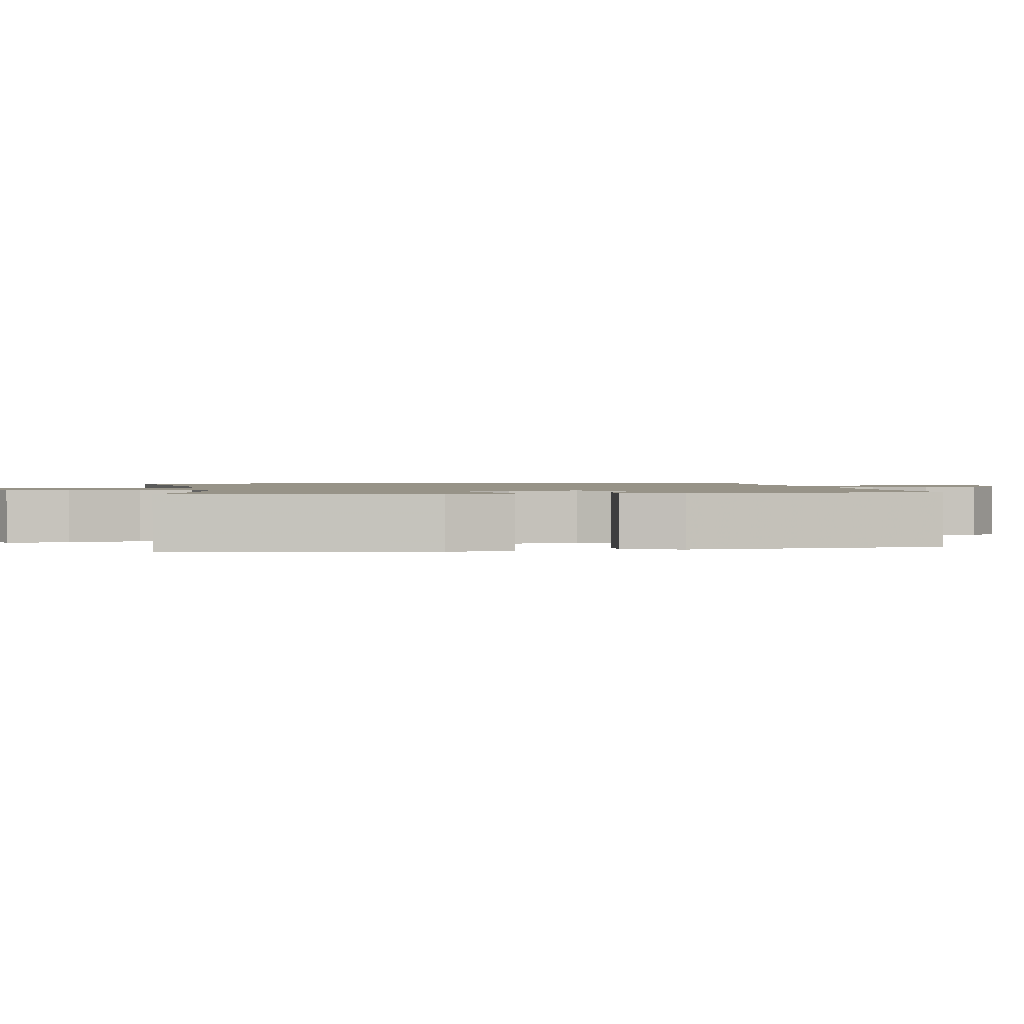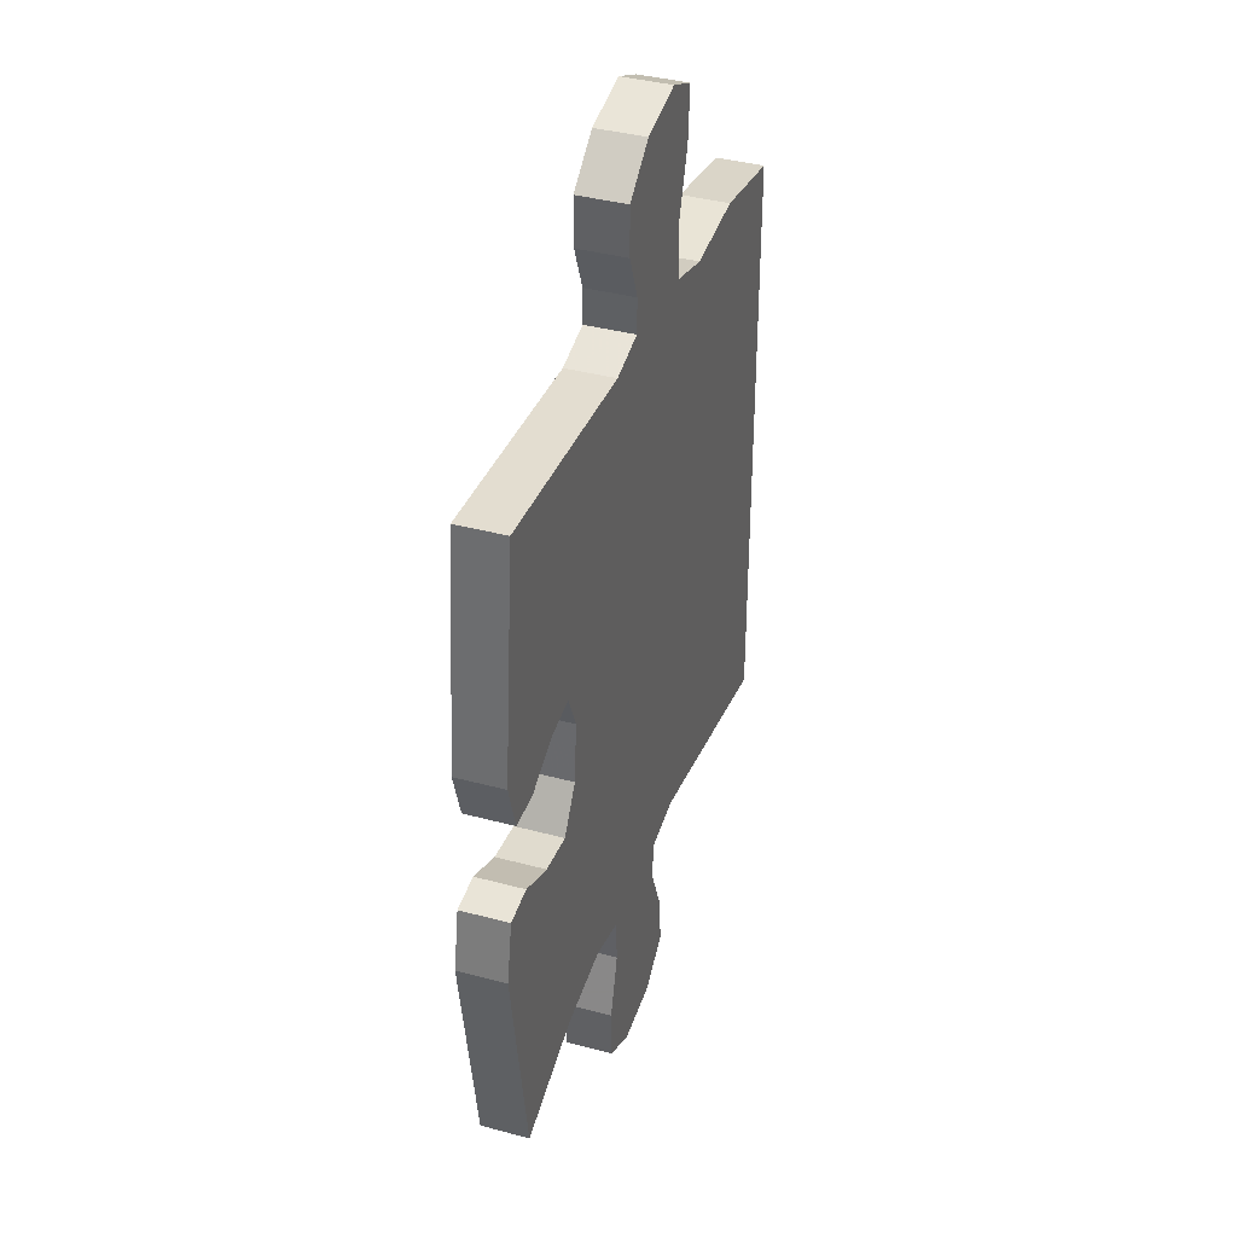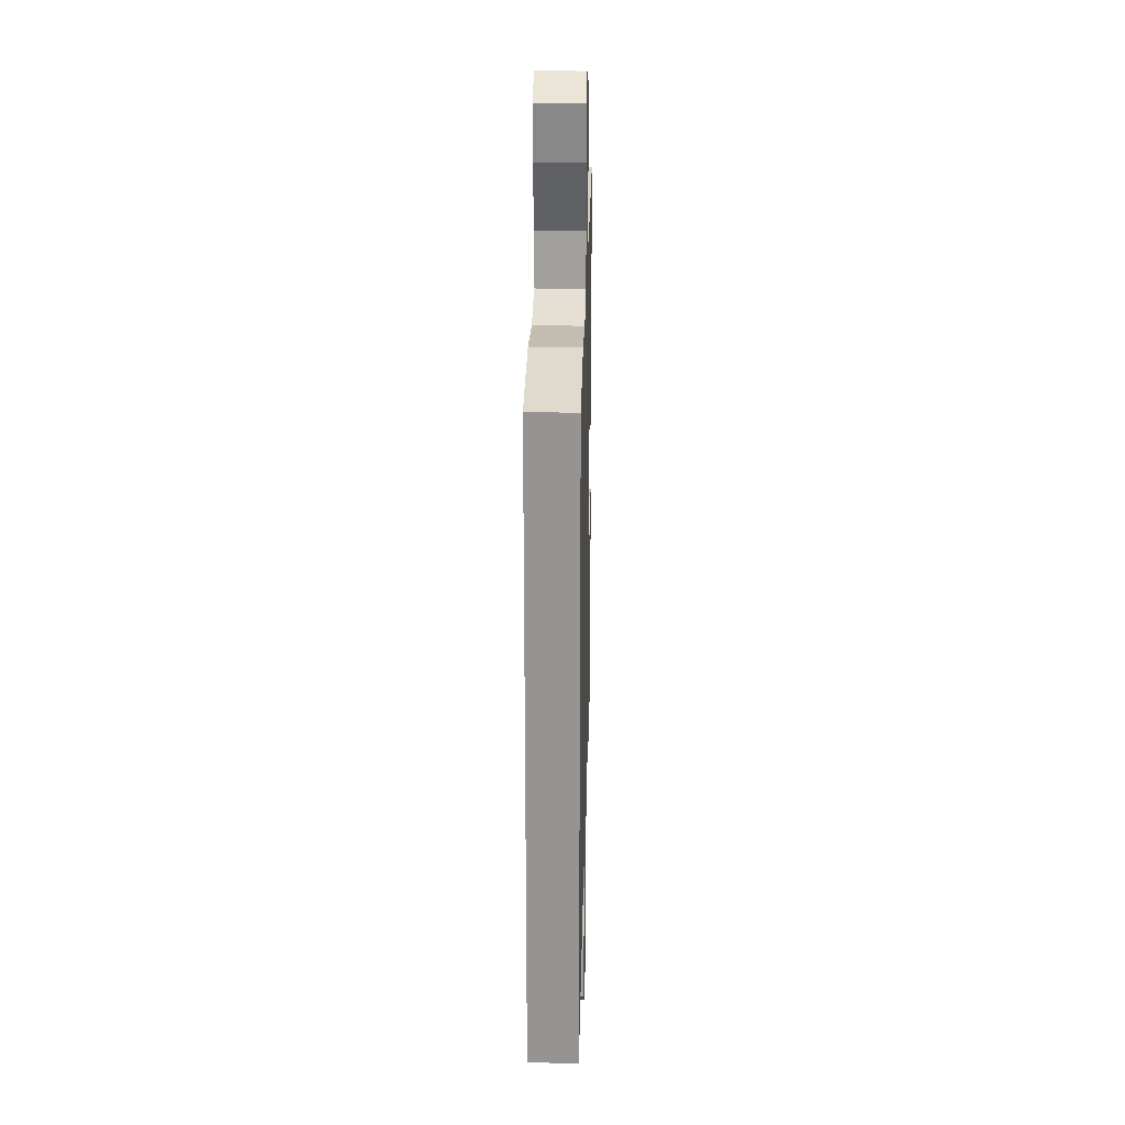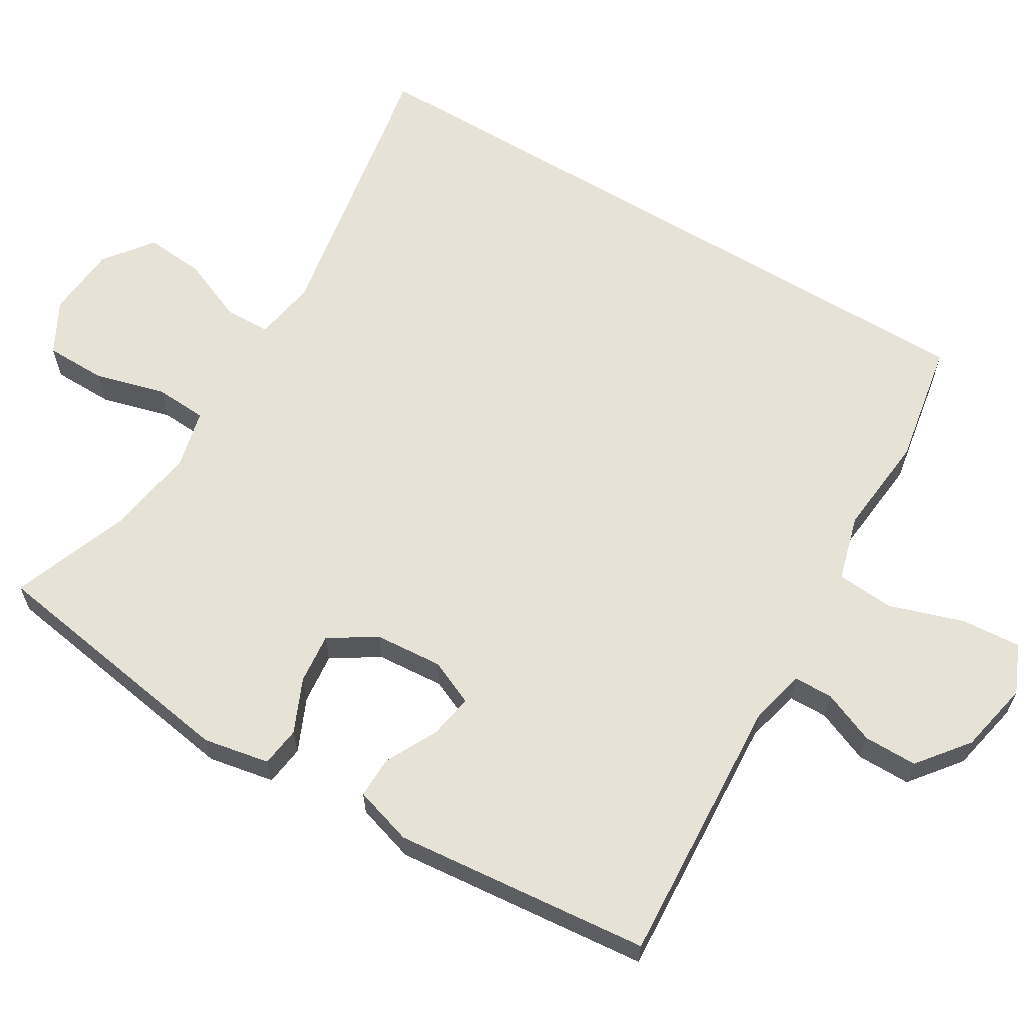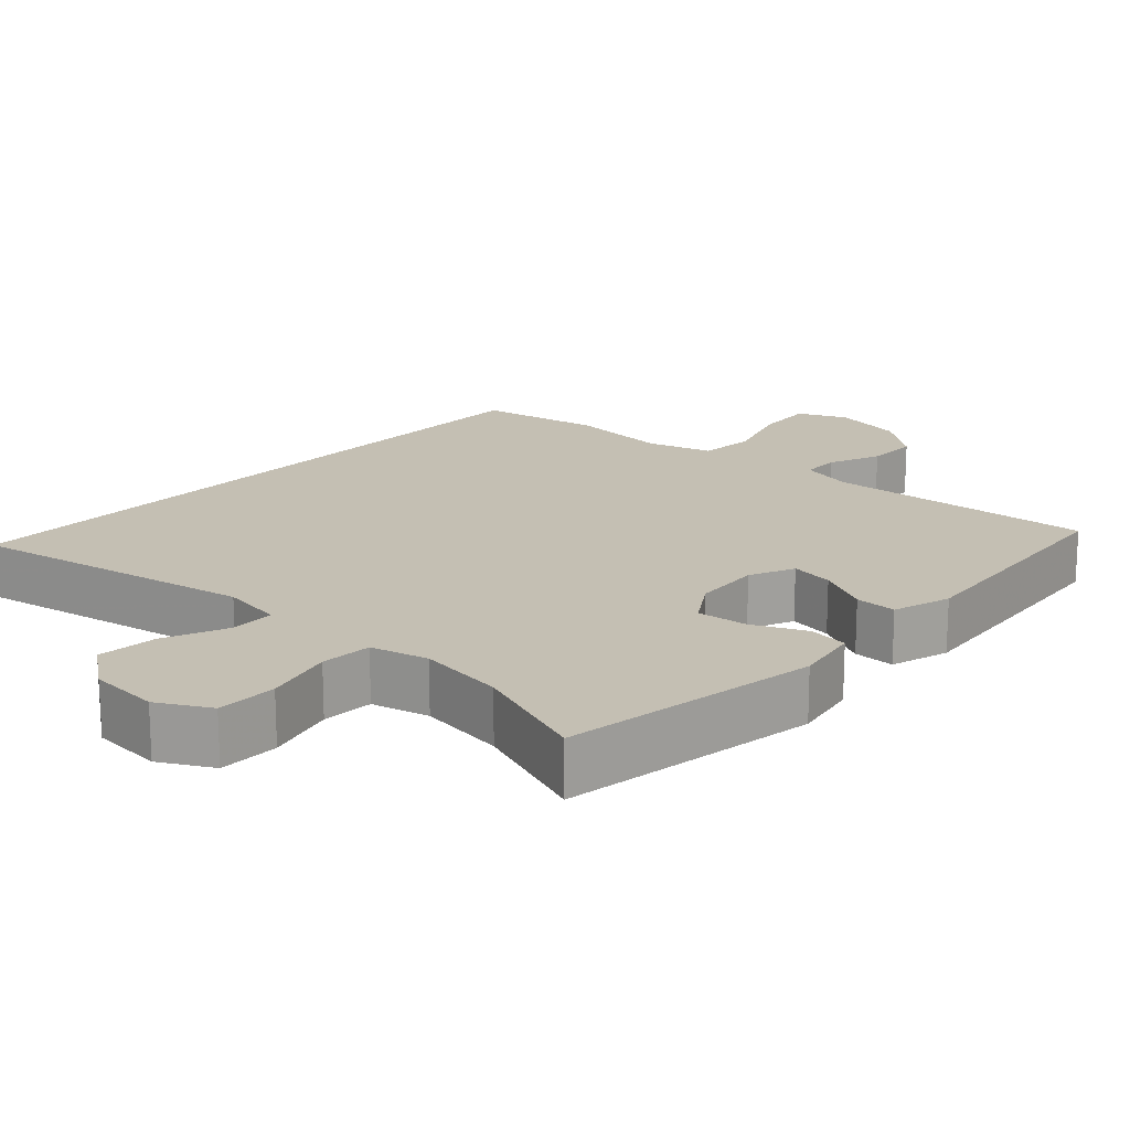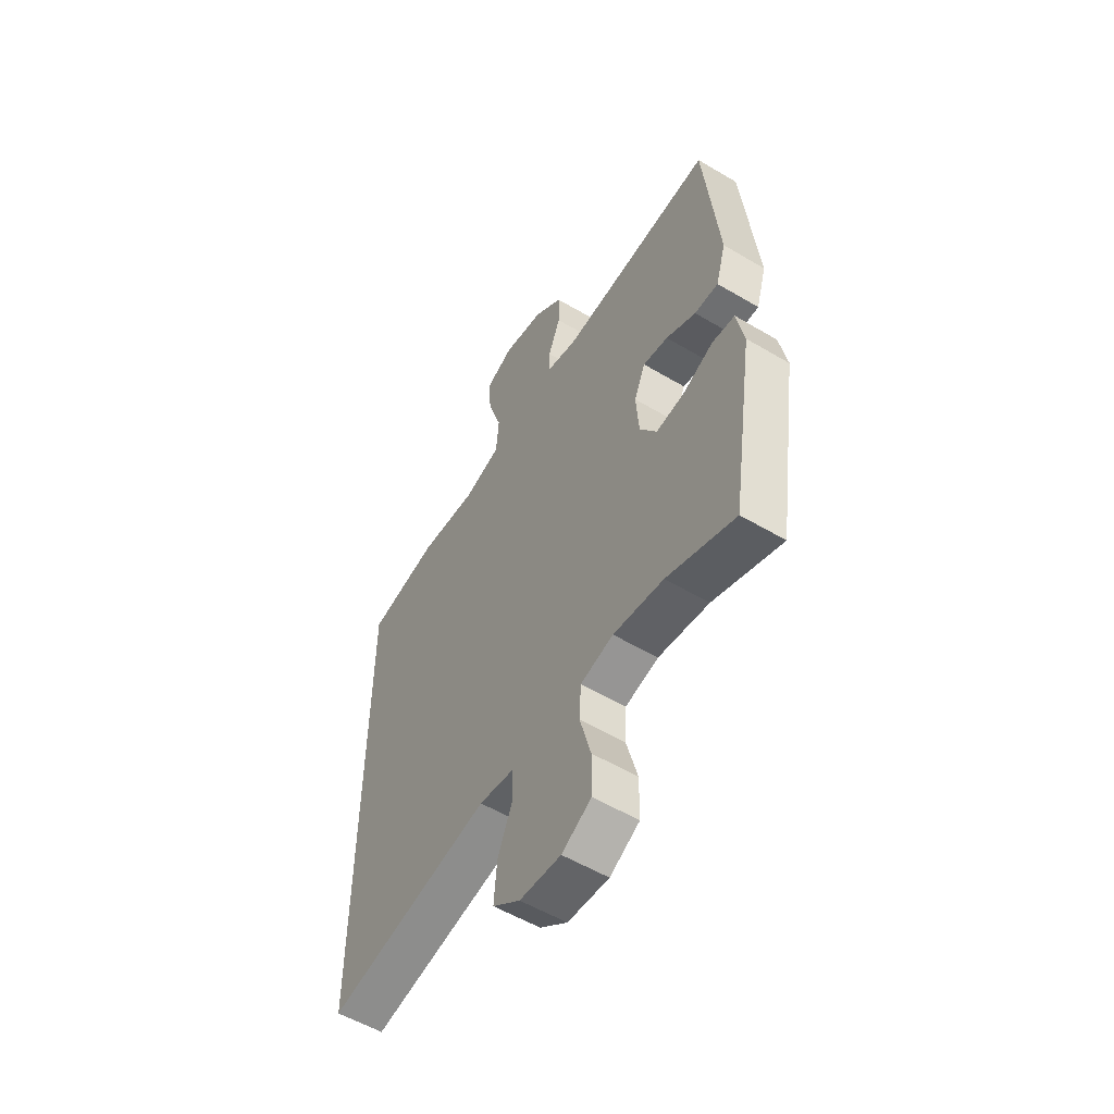
<metadata>
{"format":"obj","ext":"obj","renderer":"f3d","projection":"perspective","resolution":1024,"background":"white","views":[{"elev":1.4,"azim":-99.2,"up":"+Y"},{"elev":38.6,"azim":-71.3,"up":"+Z"},{"elev":22.6,"azim":91.4,"up":"+Z"},{"elev":63.0,"azim":-58.9,"up":"+Y"},{"elev":17.9,"azim":-137.6,"up":"+Y"},{"elev":-55.4,"azim":-122.0,"up":"+Z"}]}
</metadata>
<code>
v 0.5 0.07 0.434
v 0.5 0.07 -0.497
v 0.112 0.07 -0.427
v 0.028 0.07 -0.441
v 0.026 0.07 -0.502
v 0.062 0.07 -0.588
v 0.069 0.07 -0.669
v 0.004 0.07 -0.718
v -0.093 0.07 -0.726
v -0.163 0.07 -0.688
v -0.164 0.07 -0.606
v -0.138 0.07 -0.511
v -0.142 0.07 -0.441
v -0.22 0.07 -0.422
v -0.339 0.07 -0.44
v -0.5 0.07 -0.5
v -0.555 0.07 -0.149
v -0.538 0.07 -0.06
v -0.484 0.07 -0.053
v -0.412 0.07 -0.085
v -0.344 0.07 -0.092
v -0.304 0.07 -0.03
v -0.297 0.07 0.062
v -0.324 0.07 0.123
v -0.383 0.07 0.113
v -0.454 0.07 0.077
v -0.51 0.07 0.076
v -0.534 0.07 0.155
v -0.5 0.07 0.5
v -0.134 0.07 0.477
v -0.061 0.07 0.495
v -0.06 0.07 0.547
v -0.089 0.07 0.618
v -0.089 0.07 0.69
v -0.021 0.07 0.743
v 0.076 0.07 0.763
v 0.142 0.07 0.734
v 0.136 0.07 0.654
v 0.103 0.07 0.554
v 0.109 0.07 0.476
v 0.198 0.07 0.451
v 0.334 0.07 0.464
v 0.5 0 0.434
v 0.5 0 -0.497
v 0.112 0 -0.427
v 0.028 0 -0.441
v 0.026 0 -0.502
v 0.062 0 -0.588
v 0.069 0 -0.669
v 0.004 0 -0.718
v -0.093 0 -0.726
v -0.163 0 -0.688
v -0.164 0 -0.606
v -0.138 0 -0.511
v -0.142 0 -0.441
v -0.22 0 -0.422
v -0.339 0 -0.44
v -0.5 0 -0.5
v -0.555 0 -0.149
v -0.538 0 -0.06
v -0.484 0 -0.053
v -0.412 0 -0.085
v -0.344 0 -0.092
v -0.304 0 -0.03
v -0.297 0 0.062
v -0.324 0 0.123
v -0.383 0 0.113
v -0.454 0 0.077
v -0.51 0 0.076
v -0.534 0 0.155
v -0.5 0 0.5
v -0.134 0 0.477
v -0.061 0 0.495
v -0.06 0 0.547
v -0.089 0 0.618
v -0.089 0 0.69
v -0.021 0 0.743
v 0.076 0 0.763
v 0.142 0 0.734
v 0.136 0 0.654
v 0.103 0 0.554
v 0.109 0 0.476
v 0.198 0 0.451
v 0.334 0 0.464
f 41 42 1 2
f 40 41 2 3
f 39 40 3 4
f 36 37 38 39
f 36 39 4
f 35 36 4
f 32 33 34 35
f 31 32 35 4
f 30 31 4 5
f 29 30 5
f 25 26 27 28
f 24 25 28 29
f 17 18 19 20
f 15 16 17 20
f 14 15 20 21
f 13 14 21 22
f 9 10 11 12
f 9 12 13
f 8 9 13
f 24 29 5 6
f 23 24 6 7
f 13 22 23
f 7 8 13 23
f 44 43 84 83
f 45 44 83 82
f 46 45 82 81
f 81 80 79 78
f 46 81 78
f 46 78 77
f 77 76 75 74
f 46 77 74 73
f 47 46 73 72
f 47 72 71
f 70 69 68 67
f 71 70 67 66
f 62 61 60 59
f 62 59 58 57
f 63 62 57 56
f 64 63 56 55
f 54 53 52 51
f 55 54 51
f 55 51 50
f 48 47 71 66
f 49 48 66 65
f 65 64 55
f 65 55 50 49
f 1 43 44 2
f 2 44 45 3
f 3 45 46 4
f 4 46 47 5
f 5 47 48 6
f 6 48 49 7
f 7 49 50 8
f 8 50 51 9
f 9 51 52 10
f 10 52 53 11
f 11 53 54 12
f 12 54 55 13
f 13 55 56 14
f 14 56 57 15
f 15 57 58 16
f 16 58 59 17
f 17 59 60 18
f 18 60 61 19
f 19 61 62 20
f 20 62 63 21
f 21 63 64 22
f 22 64 65 23
f 23 65 66 24
f 24 66 67 25
f 25 67 68 26
f 26 68 69 27
f 27 69 70 28
f 28 70 71 29
f 29 71 72 30
f 30 72 73 31
f 31 73 74 32
f 32 74 75 33
f 33 75 76 34
f 34 76 77 35
f 35 77 78 36
f 36 78 79 37
f 37 79 80 38
f 38 80 81 39
f 39 81 82 40
f 40 82 83 41
f 41 83 84 42
f 42 84 43 1

</code>
